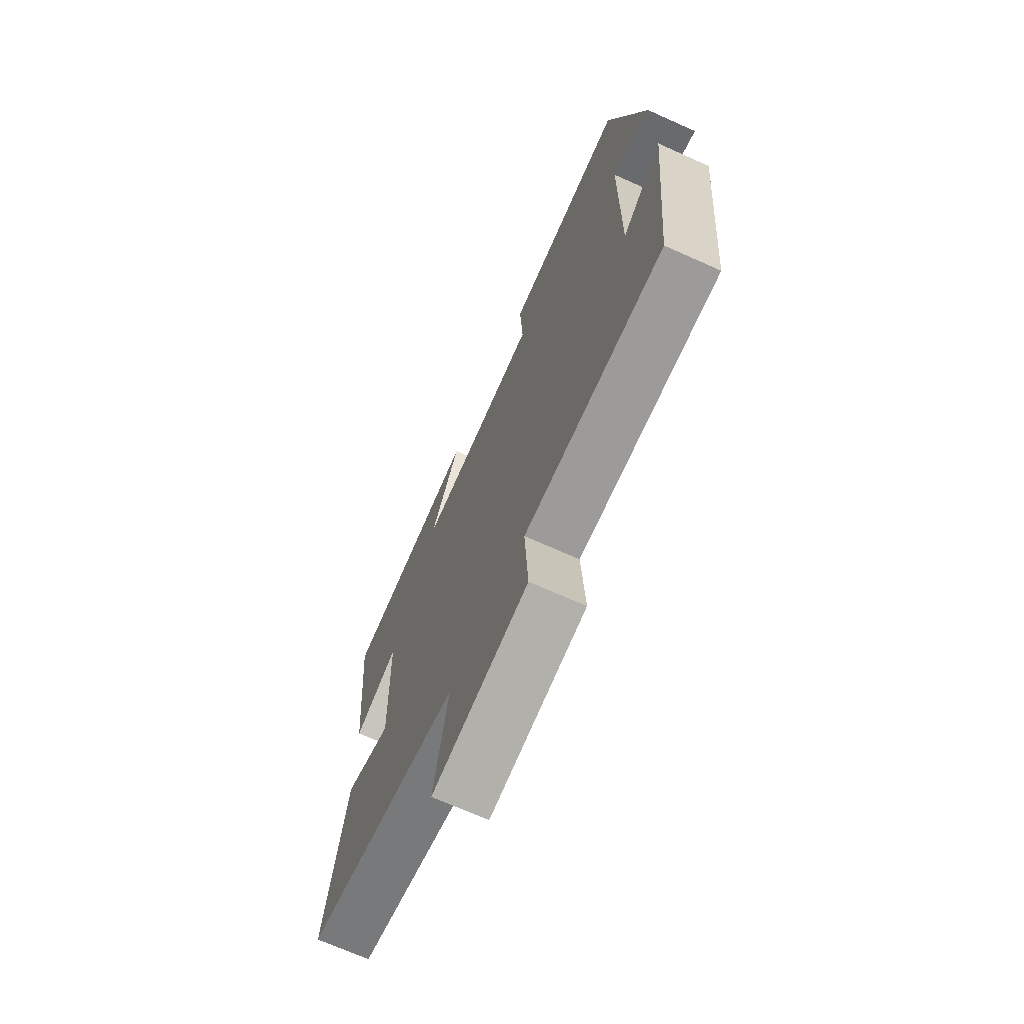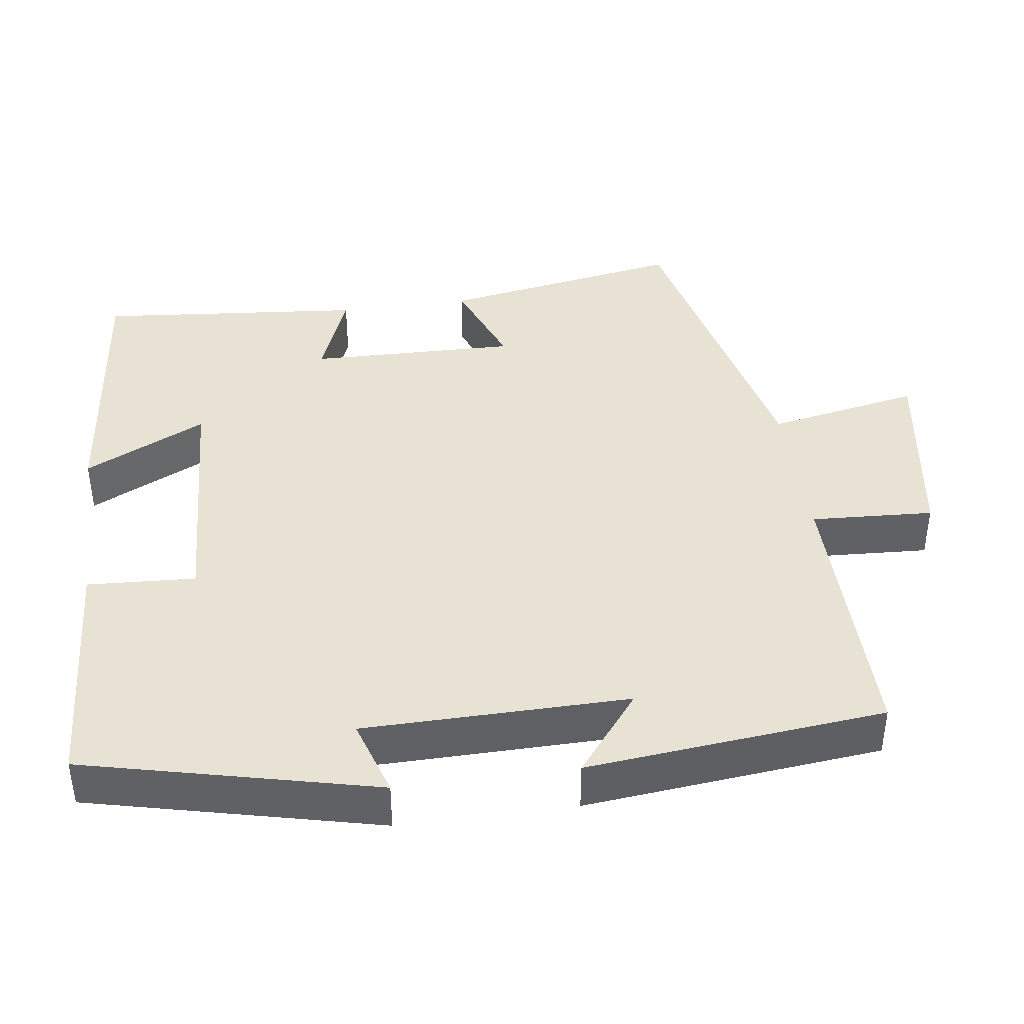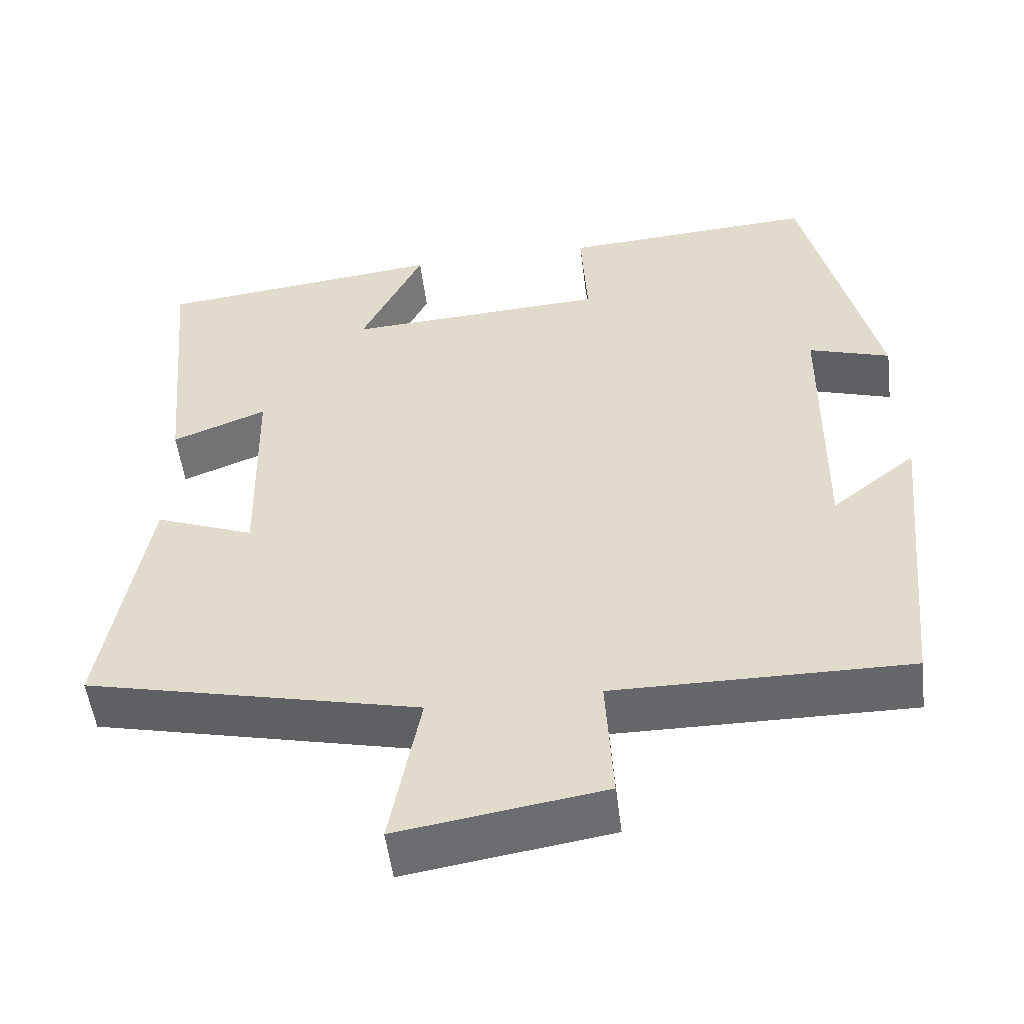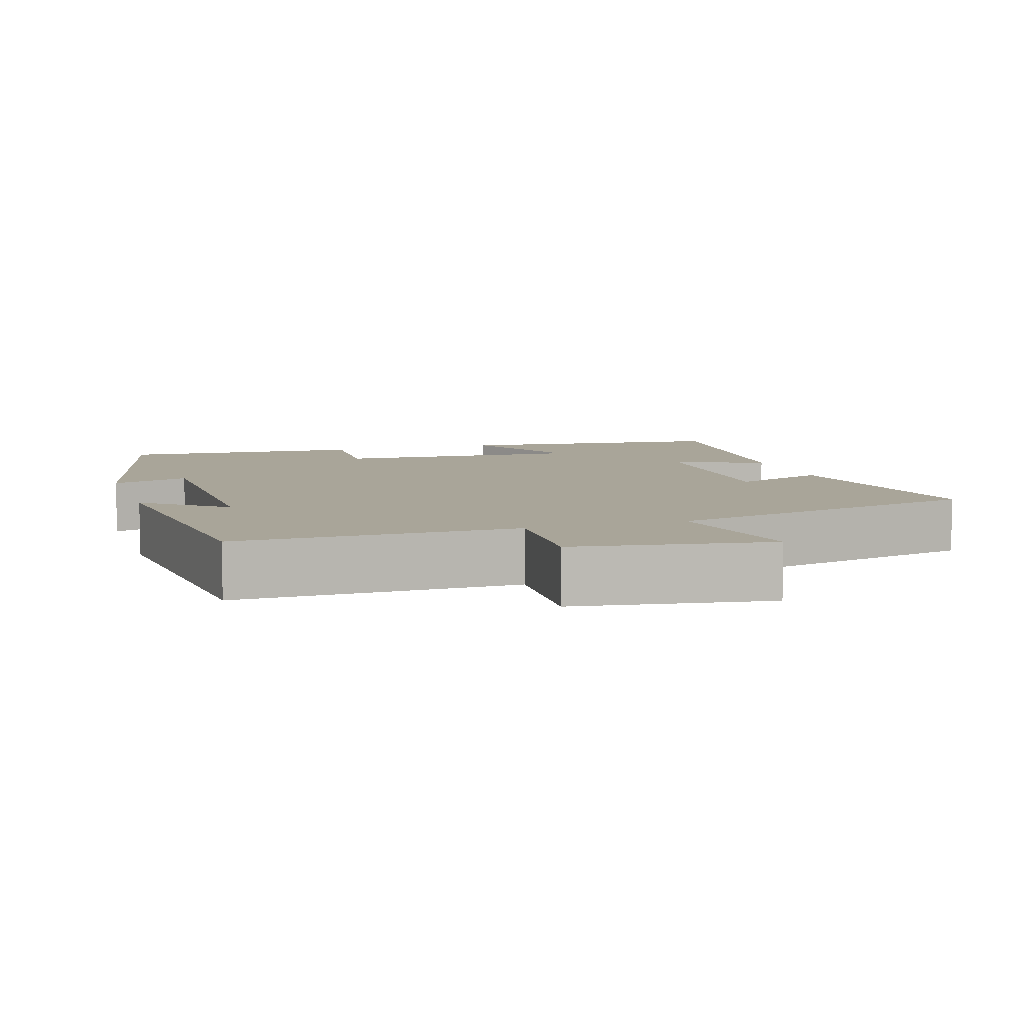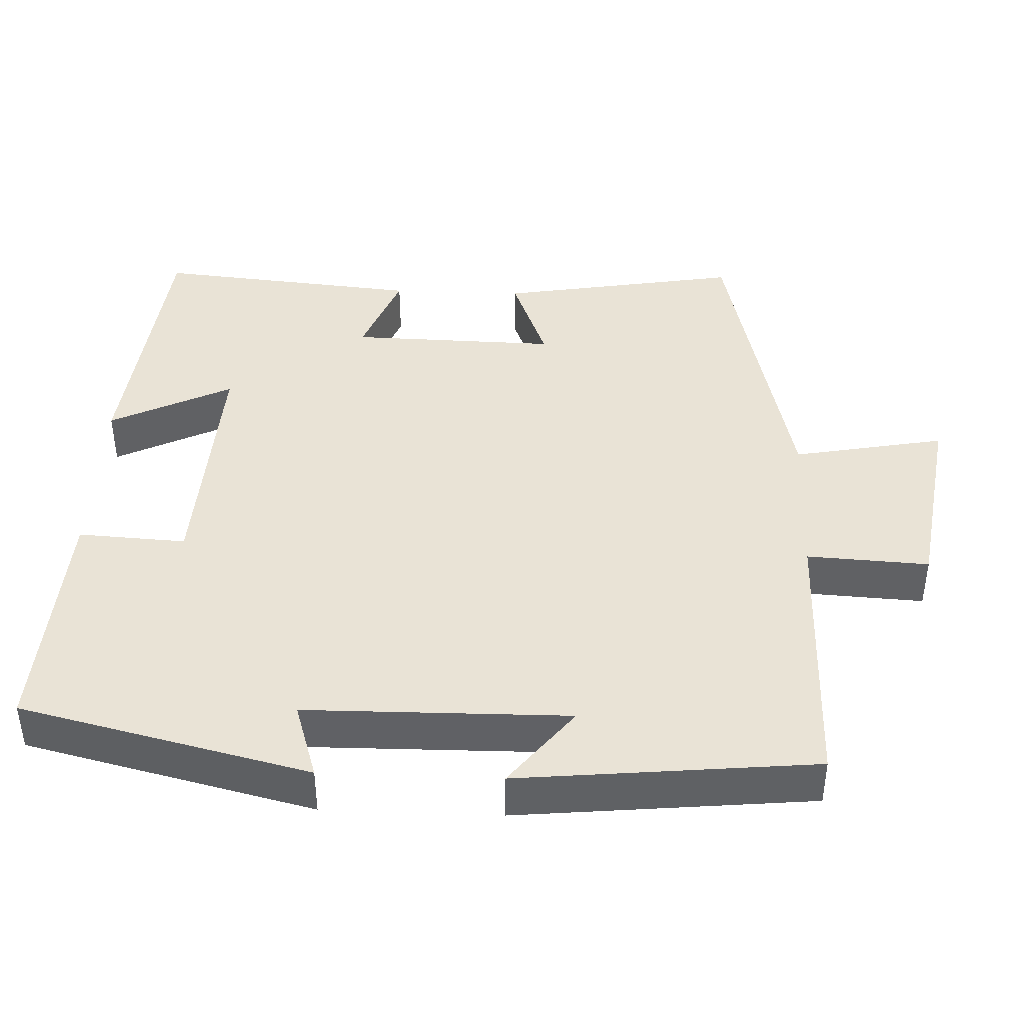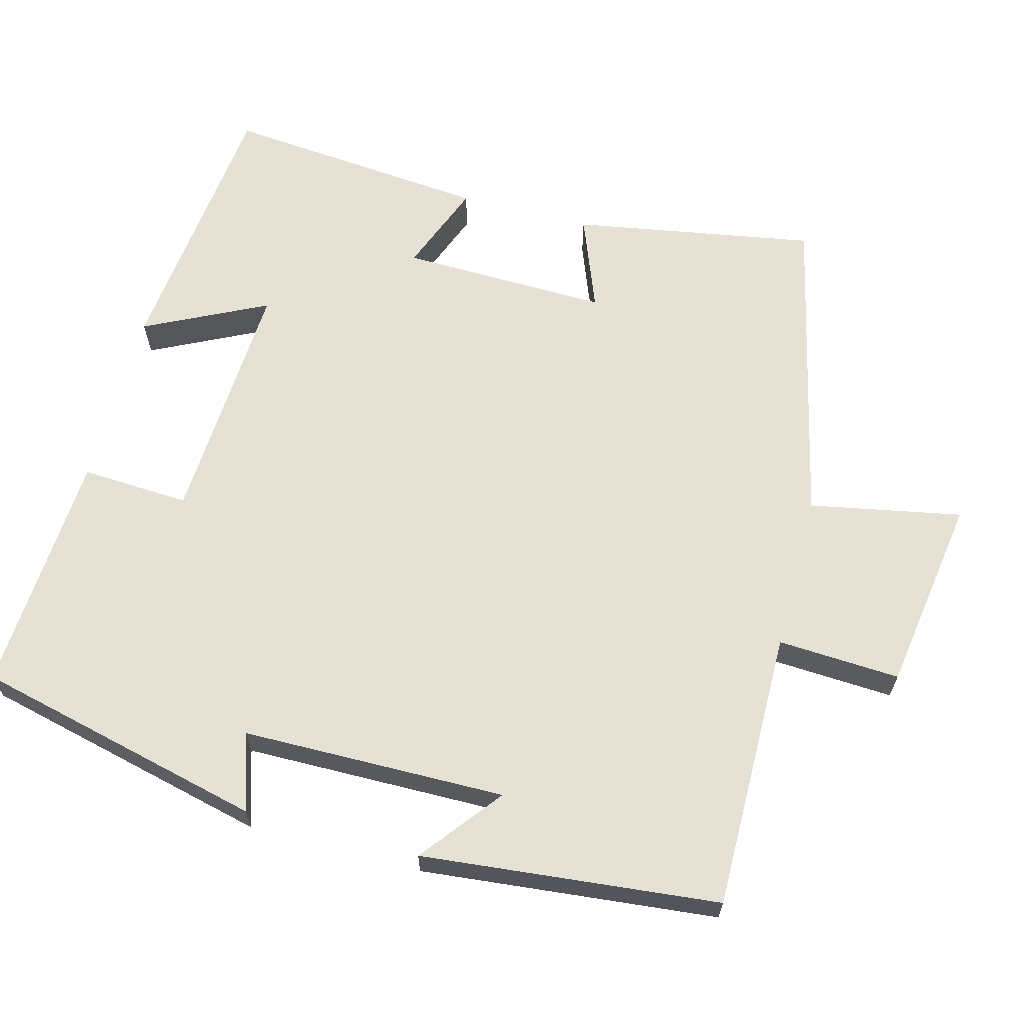
<metadata>
{"format":"obj","ext":"obj","renderer":"f3d","projection":"perspective","resolution":1024,"background":"white","views":[{"elev":-70.2,"azim":65.9,"up":"+Z"},{"elev":40.9,"azim":82.1,"up":"+Y"},{"elev":-52.2,"azim":7.1,"up":"+Z"},{"elev":7.4,"azim":162.4,"up":"+Y"},{"elev":42.1,"azim":92.3,"up":"+Y"},{"elev":64.4,"azim":104.8,"up":"+Y"}]}
</metadata>
<code>
v 0.46 0.07 -0.503
v 0.085 0.07 -0.5
v 0.094 0.07 -0.664
v -0.168 0.07 -0.704
v -0.129 0.07 -0.5
v -0.556 0.07 -0.402
v -0.5 0.07 -0.078
v -0.373 0.07 -0.127
v -0.379 0.07 0.151
v -0.5 0.07 0.104
v -0.533 0.07 0.46
v -0.165 0.07 0.5
v -0.245 0.07 0.337
v 0.089 0.07 0.355
v 0.081 0.07 0.5
v 0.407 0.07 0.52
v 0.5 0.07 0.131
v 0.396 0.07 0.164
v 0.392 0.07 -0.19
v 0.5 0.07 -0.105
v 0.46 0 -0.503
v 0.085 0 -0.5
v 0.094 0 -0.664
v -0.168 0 -0.704
v -0.129 0 -0.5
v -0.556 0 -0.402
v -0.5 0 -0.078
v -0.373 0 -0.127
v -0.379 0 0.151
v -0.5 0 0.104
v -0.533 0 0.46
v -0.165 0 0.5
v -0.245 0 0.337
v 0.089 0 0.355
v 0.081 0 0.5
v 0.407 0 0.52
v 0.5 0 0.131
v 0.396 0 0.164
v 0.392 0 -0.19
v 0.5 0 -0.105
f 19 20 1 2
f 18 19 2
f 16 17 18
f 15 16 18
f 14 15 18
f 13 14 18 2
f 11 12 13
f 10 11 13
f 9 10 13
f 13 2 3
f 9 13 3
f 8 9 3
f 5 6 7 8
f 5 8 3
f 3 4 5
f 22 21 40 39
f 22 39 38
f 38 37 36
f 38 36 35
f 38 35 34
f 22 38 34 33
f 33 32 31
f 33 31 30
f 33 30 29
f 23 22 33
f 23 33 29
f 23 29 28
f 28 27 26 25
f 23 28 25
f 25 24 23
f 1 21 22 2
f 2 22 23 3
f 3 23 24 4
f 4 24 25 5
f 5 25 26 6
f 6 26 27 7
f 7 27 28 8
f 8 28 29 9
f 9 29 30 10
f 10 30 31 11
f 11 31 32 12
f 12 32 33 13
f 13 33 34 14
f 14 34 35 15
f 15 35 36 16
f 16 36 37 17
f 17 37 38 18
f 18 38 39 19
f 19 39 40 20
f 20 40 21 1

</code>
